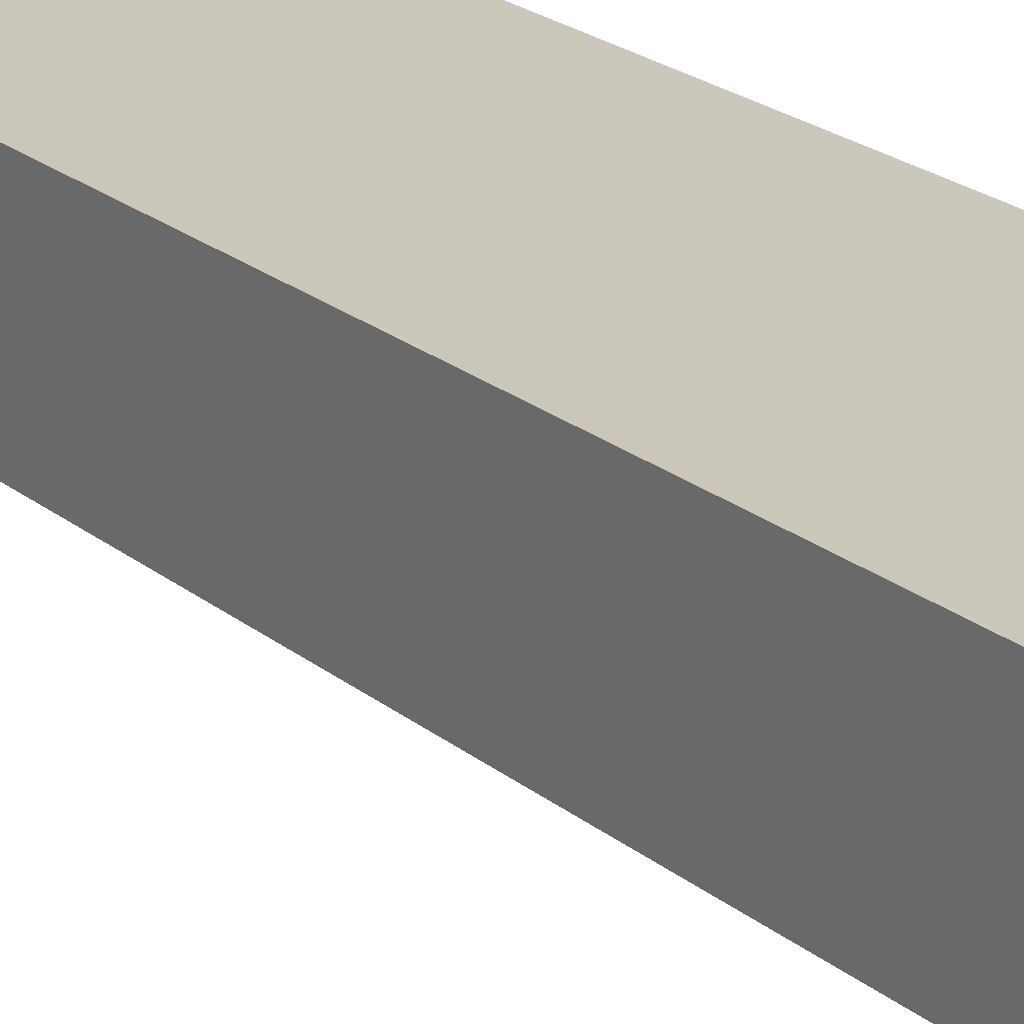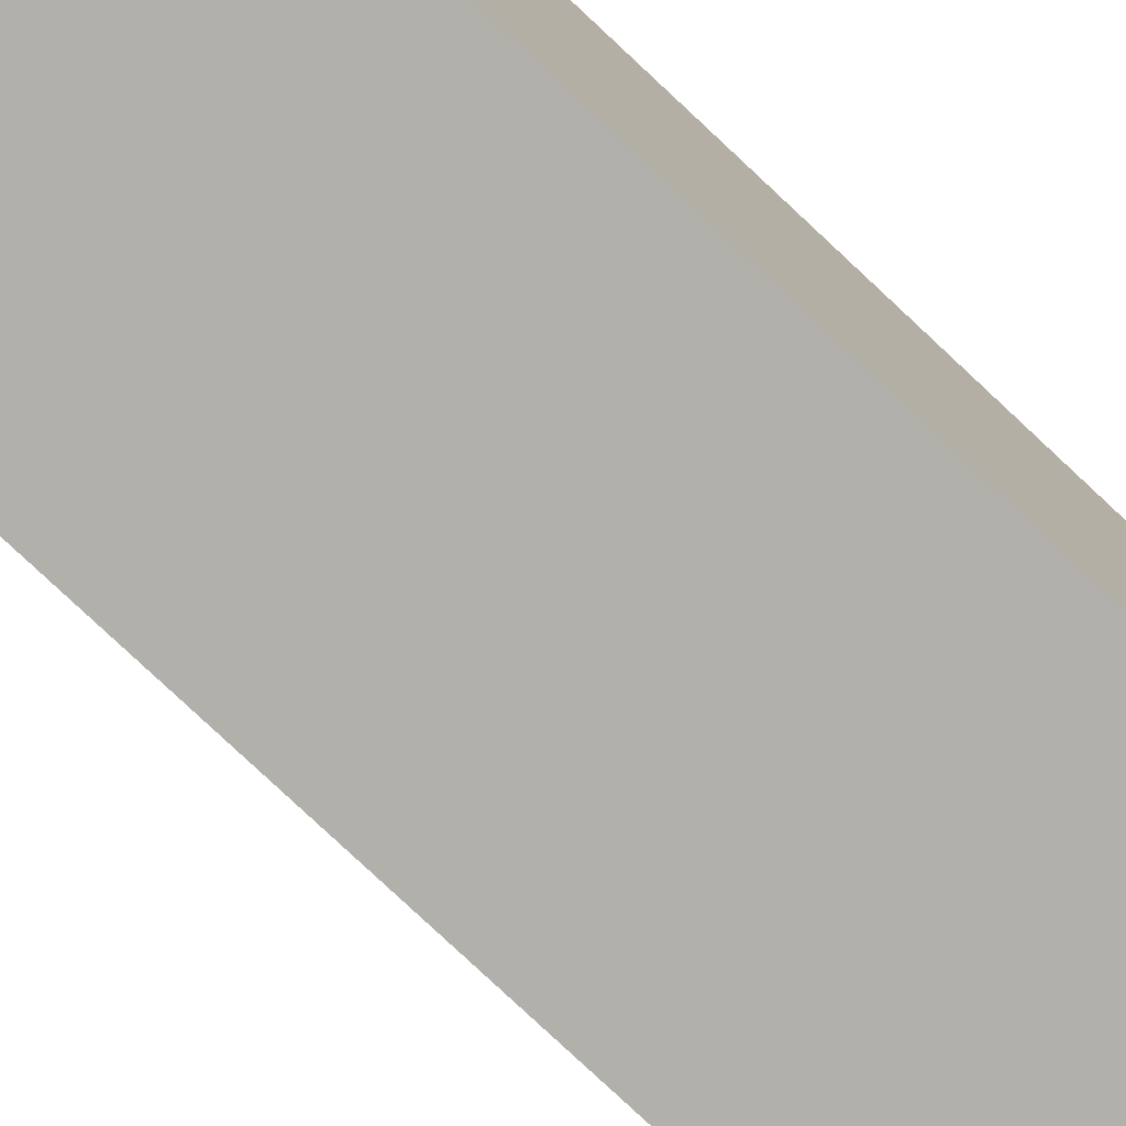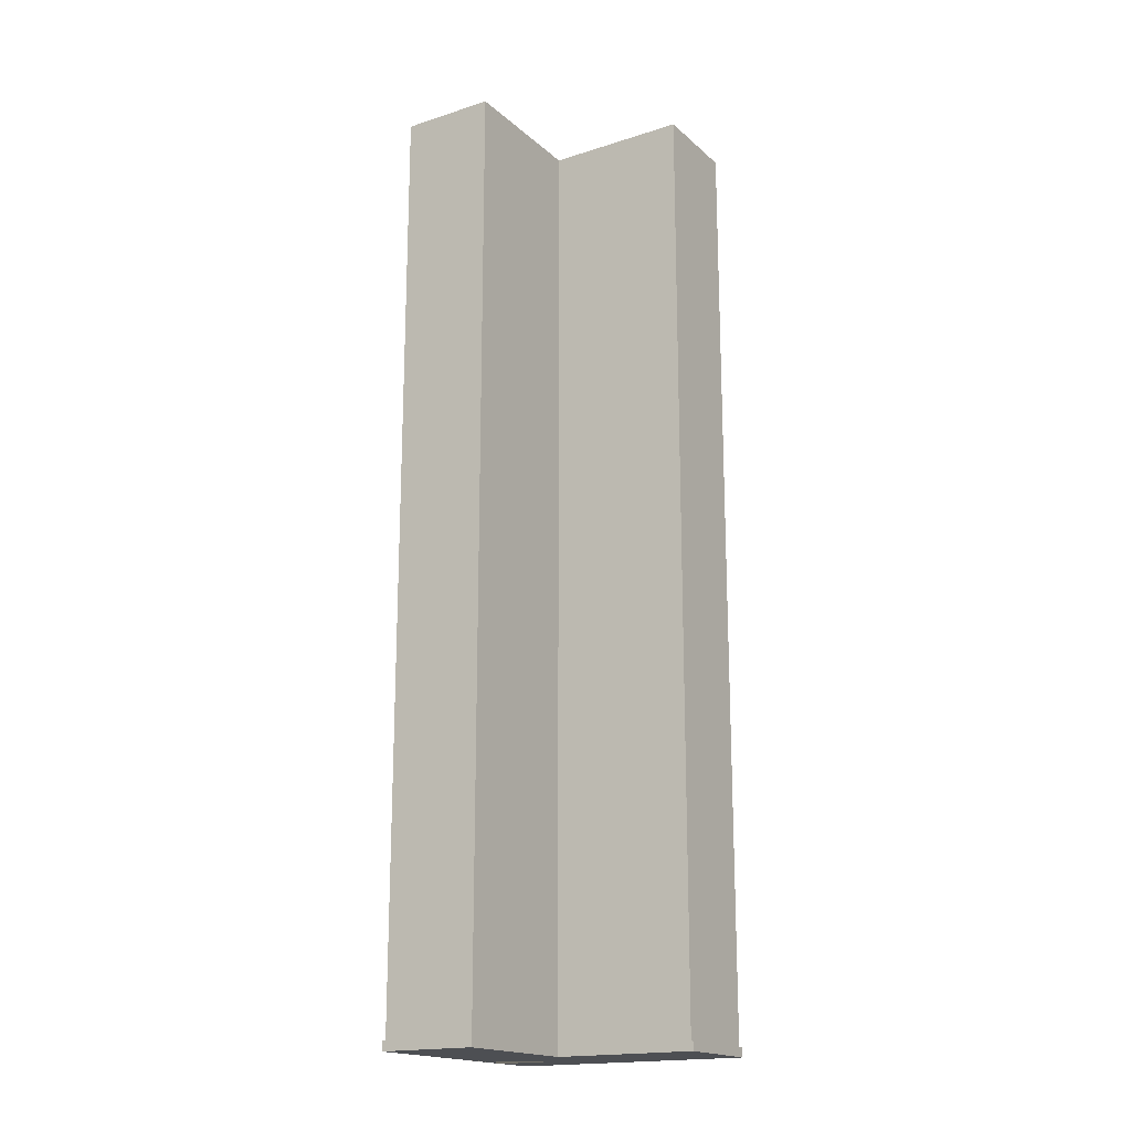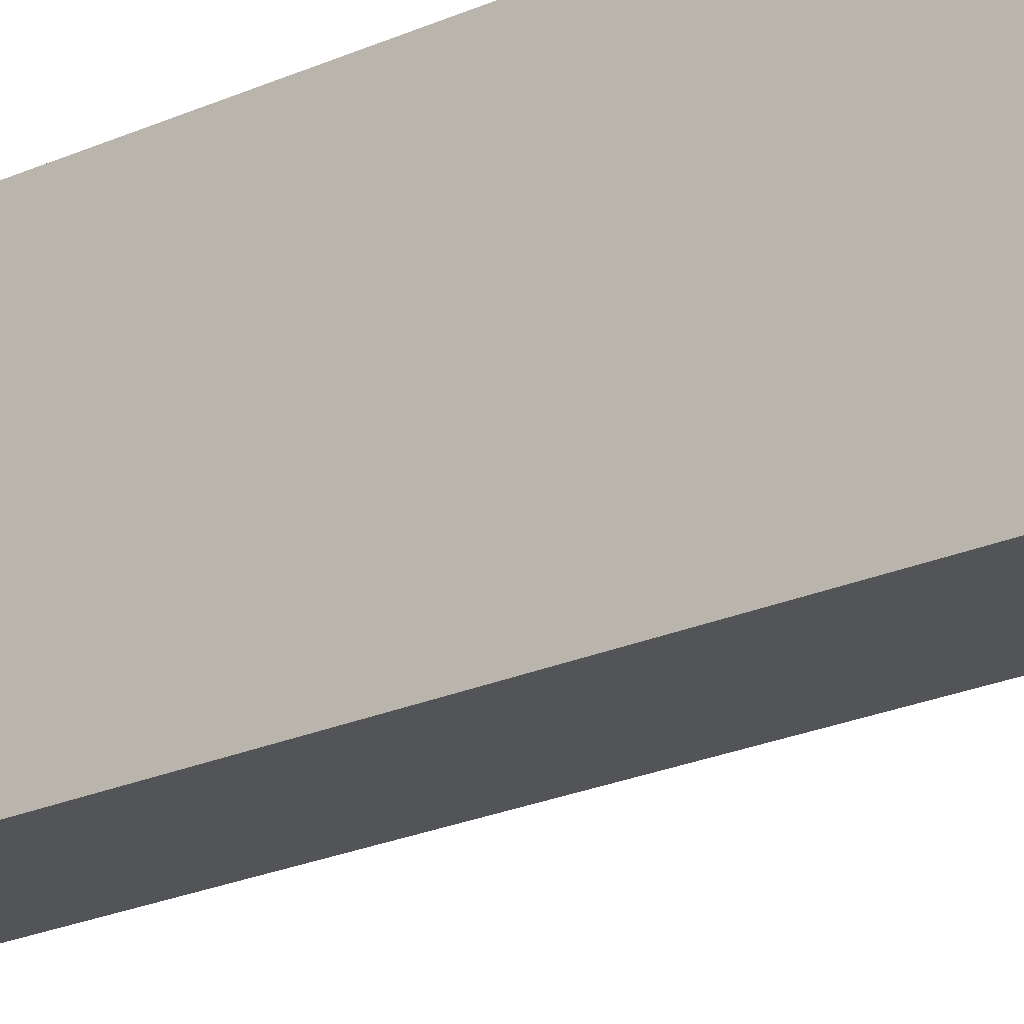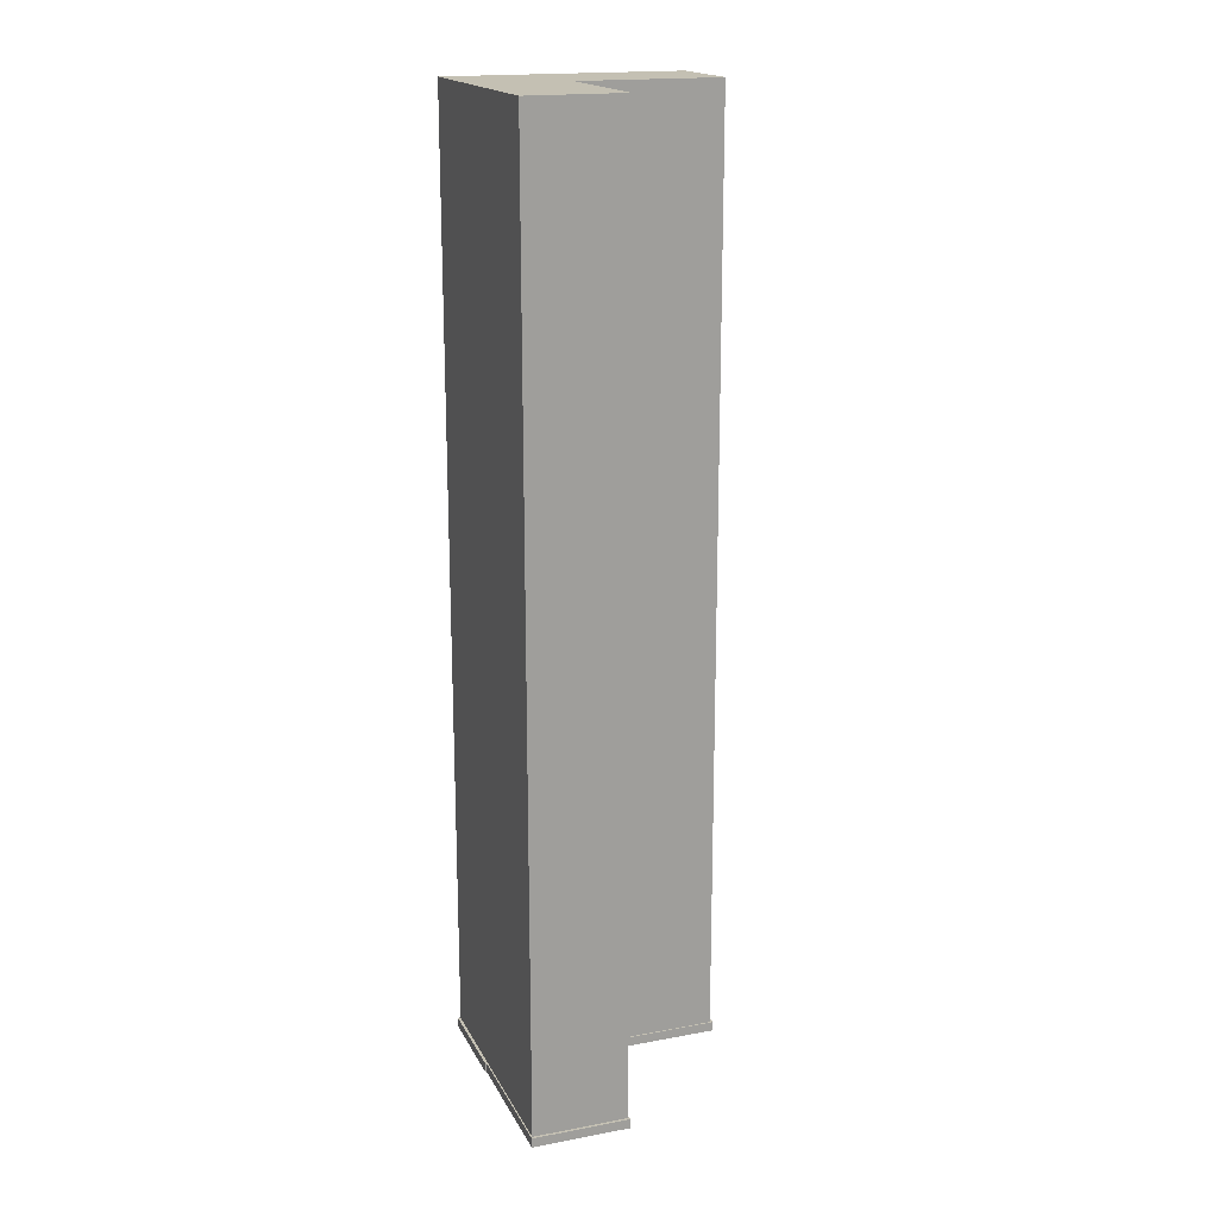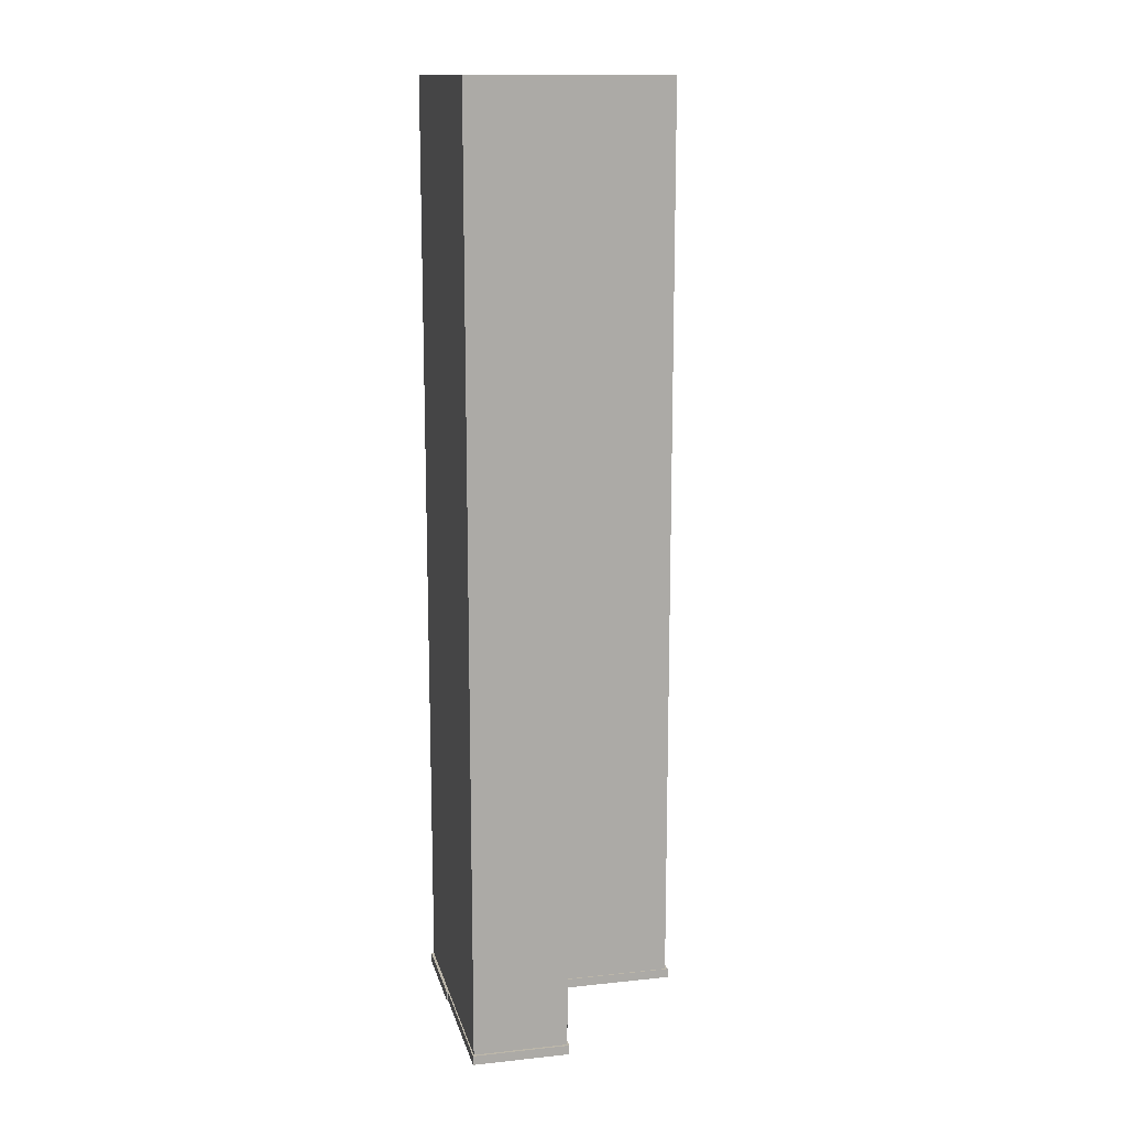
<metadata>
{"format":"obj","ext":"obj","renderer":"f3d","projection":"perspective","resolution":1024,"background":"white","views":[{"elev":21.6,"azim":144.7,"up":"+Z"},{"elev":-78.5,"azim":-133.2,"up":"+Z"},{"elev":-18.0,"azim":122.0,"up":"+Y"},{"elev":-22.8,"azim":-52.4,"up":"+Z"},{"elev":18.0,"azim":70.0,"up":"+Y"},{"elev":13.9,"azim":76.8,"up":"+Y"}]}
</metadata>
<code>
o Cube.001
v 1 0.05 0.25
v -0.25 0.05 0.25
v 1 5 0.25
v -0.25 5 0.25
v -0.25 0.05 -1
v 0 0.05 0.25
v 0 5 0.25
v -0.25 5 -1
v 0.25 0.05 0.25
v 1 0.05 -0.25
v 1 5 -0.25
v 0.25 5 0.25
v 0.25 0.05 -1
v 0 5 -0.25
v 0.25 5 -1
v 0 0 0.25
v -0.25 0 -1
v -0.25 0 0
v 1 0 0.25
v 0.25 0 -1
v 0 0 -0.25
v 0.25 0 0
v 1 0 -0.25
v -0.2571 0.05 -1.014
v -0.01414 0.05 0.2571
v -0.2571 0.05 0.2641
v 1.014 0.05 0.2571
v 0.2571 0.05 -1.014
v 0.2571 0.05 0.2641
v 1.014 0.05 -0.2571
v -0.2571 0 -1.014
v -0.01414 0 0.2571
v -0.2571 0 0.2641
v 1.014 0 0.2571
v 0.2571 0 -1.014
v -0.01414 0 -0.2571
v 0.2571 0 0.2641
v 1.014 0 -0.2571
v 0.25 5 -0.25
v 0.25 0.05 -0.25
v 0.2542 0.05 -0.25
v 0.2571 0.05 -0.25
v -0.01414 0.05 0.25
v -0.01414 0 0.1229
v -0.01414 0 0
v 0.257 0.05 0.2571
v 0.2571 0.05 0.2571
v -0.003536 0.05 0.2571
v 0.2535 0.05 0.2571
v 0.2571 0 0.2571
v 0.2569 0 0.2571
v 0.2435 0 0.2571
v 0.25 0.05 -0.2571
v 0.2571 0.05 -0.2571
v 0.2571 0 -0.2571
v 0.1215 0 -0.2571
v 0.2518 0 -0.2571
v 0.25 0 -0.2571
v 0.2571 0.05 0.2552
v 0.2571 0.05 -0.2518
v 0.2571 0.05 0.25
v 0.2571 0 0.25
v 0.2571 0 -0.25
v 0.2542 0.05 -0.2518
v 0.257 0.05 0.2552
v 0 0.05 0.257
v 0 0 0.1302
v 0 0 0
v 0.2299 0 0.25
v 0.1173 0 0.1913
v 0.2567 0 0.25
v 0.2518 0 -0.2552
v 0.125 0 -0.25
v 0.25 0 -0.25
v 0.25 0 -0.2552
f 1 3 12 9 61
f 7 6 9 12
f 41 40 39 11 10 42
f 10 11 3 1
f 6 43 25
f 12 3 11 39
f 39 14 7 12
f 23 19 62 63
f 67 68 22 71 69 70 16
f 62 71 22 74 63
f 73 74 22 68 21
f 69 16 70
f 19 23 38 34
f 10 1 27 30
f 62 19 34 50
f 71 62 50 51
f 32 16 69 52
f 52 69 71 51
f 50 34 27 47
f 30 38 55 54
f 30 27 34 38
f 32 44 67 16
f 44 45 68 67
f 45 36 21 68
f 27 1 61 59 47
f 6 25 48 66
f 46 47 59 65
f 65 59 61 9 49 46
f 48 49 9 6 66
f 42 10 30 54 60
f 41 42 60 64
f 54 53 40 41 64 60
f 23 63 55 38
f 21 36 56 73
f 73 56 58 75 74
f 63 74 75 72 57 55
f 72 75 58 57
f 2 4 8 5
f 5 8 15 13
f 53 13 15 39 40
f 7 4 2 43 6
f 5 13 28 24
f 4 7 14 39 15 8
f 17 20 58 56 36 45 18
f 51 37 33 18 45 44 32 52
f 26 29 49 48 25 43 2
f 17 18 33 31
f 24 28 35 31
f 26 24 31 33
f 47 29 37 50
f 35 28 54 55
f 29 26 33 37
f 20 17 31 35
f 2 5 24 26
f 46 49 29 47
f 28 13 53 54
f 58 20 35 55 57
f 50 37 51

</code>
